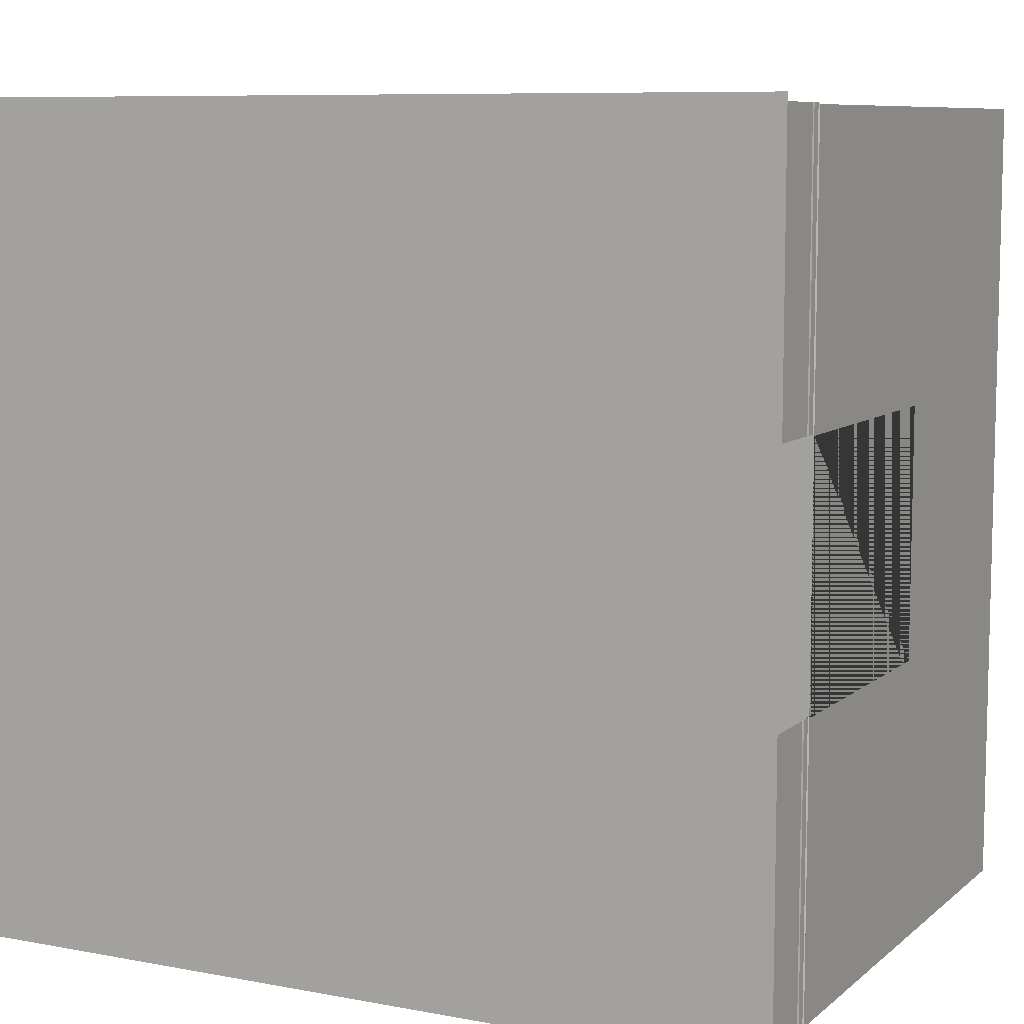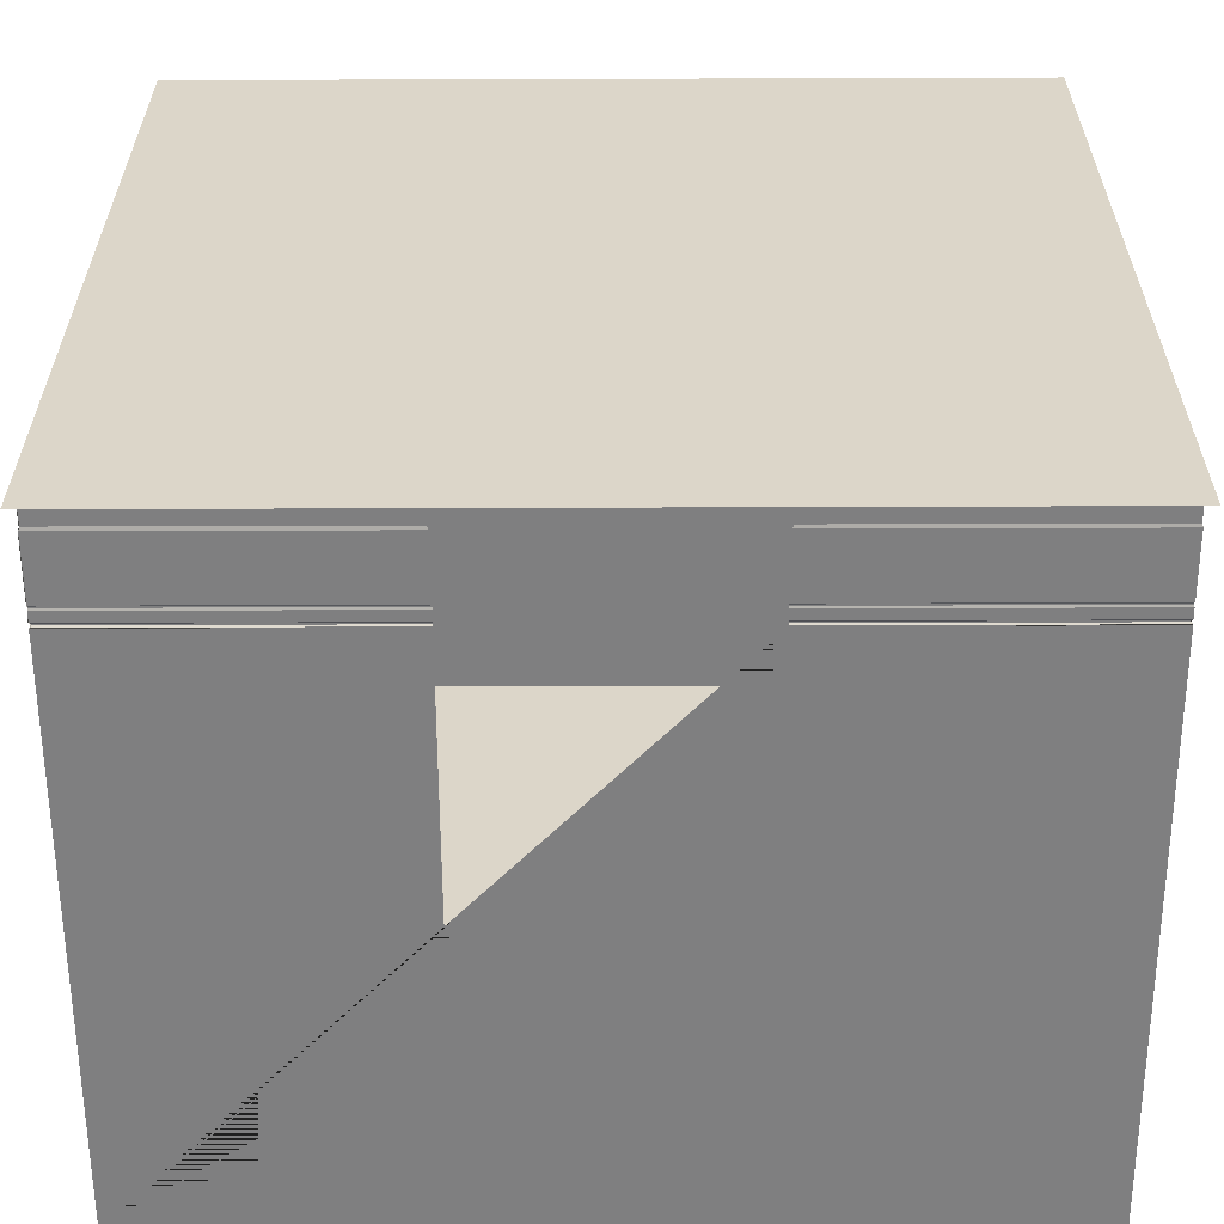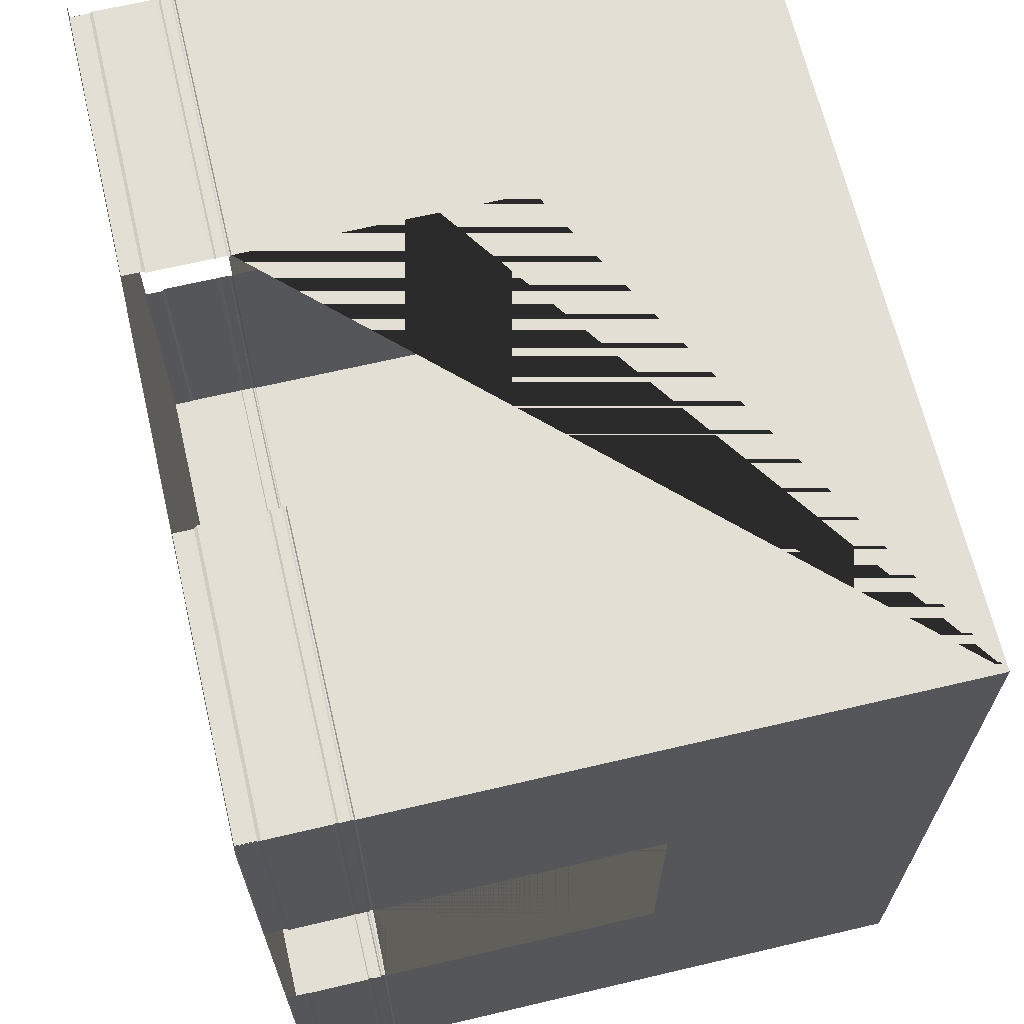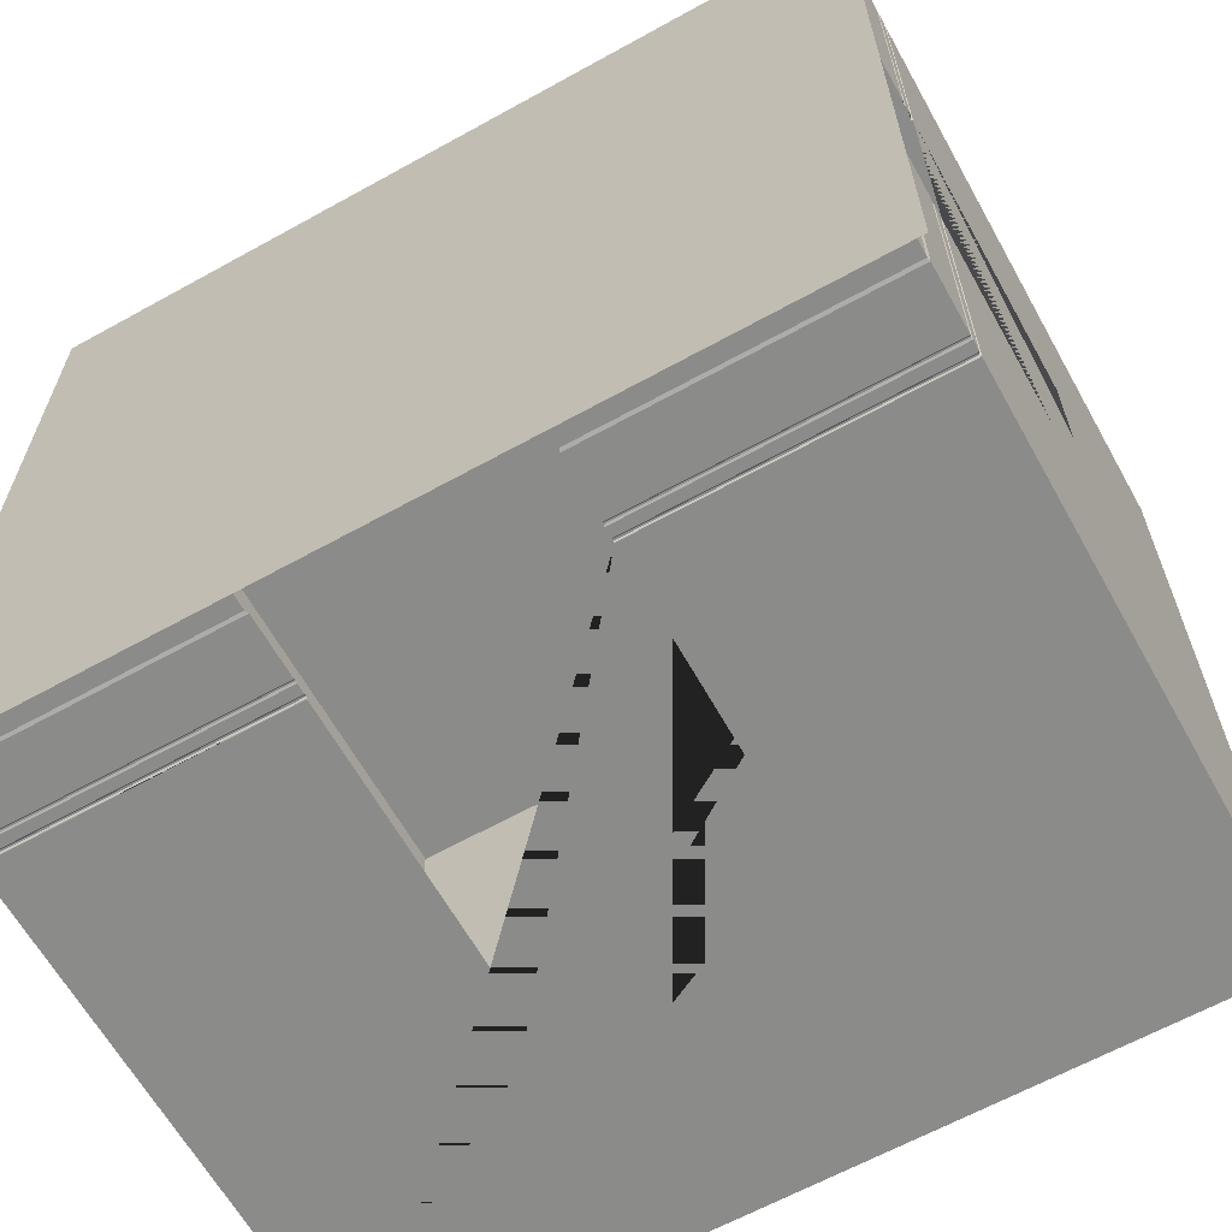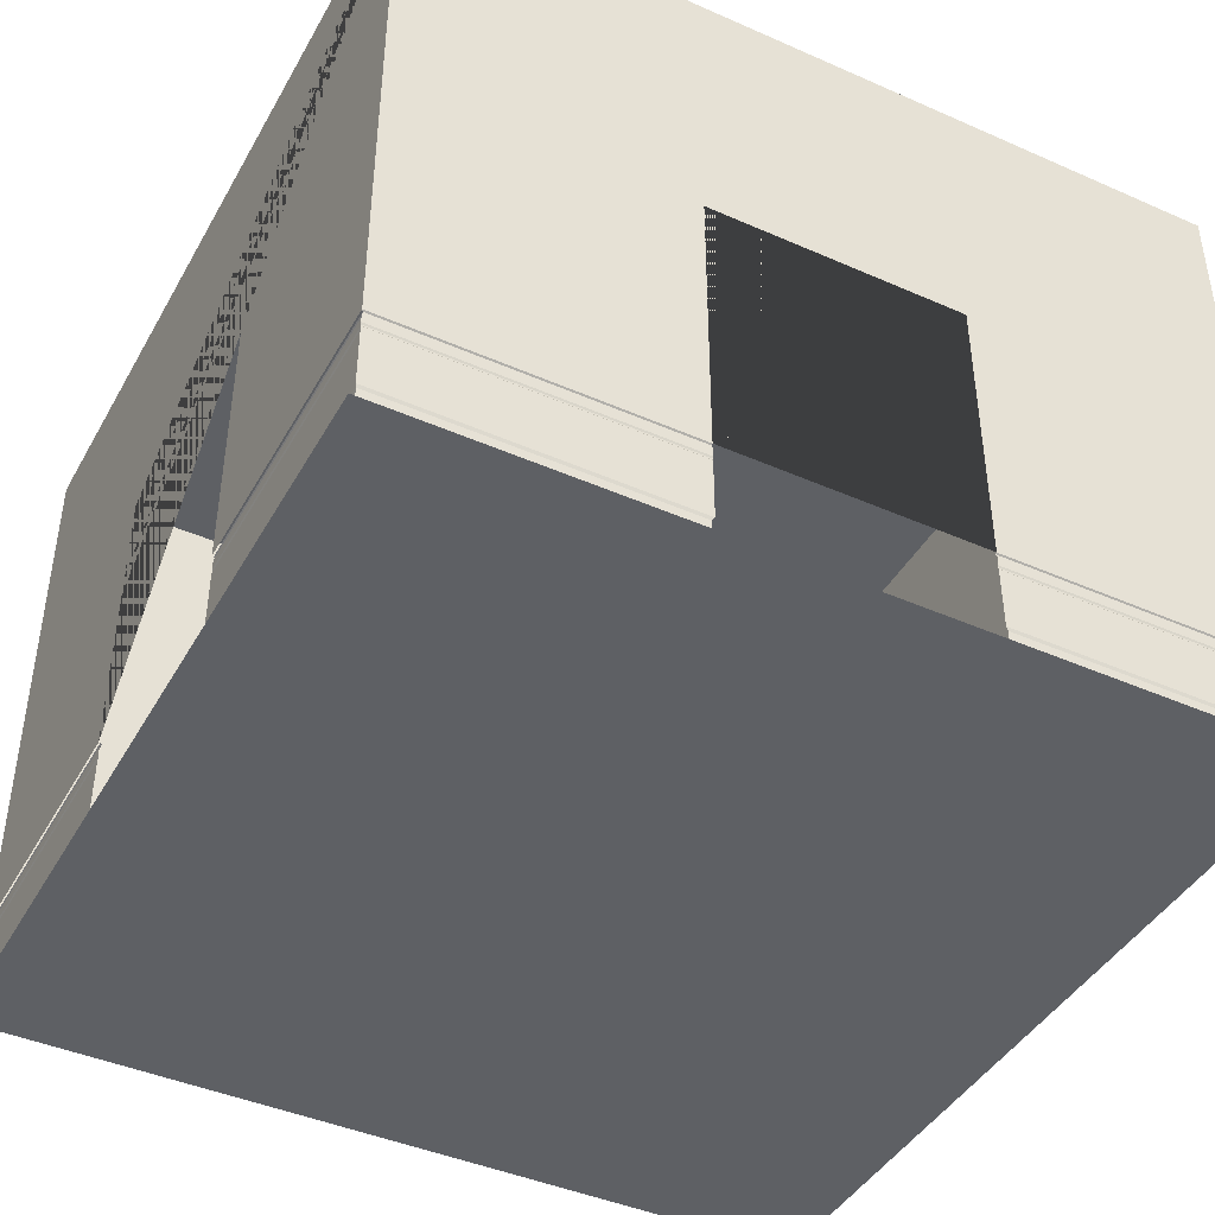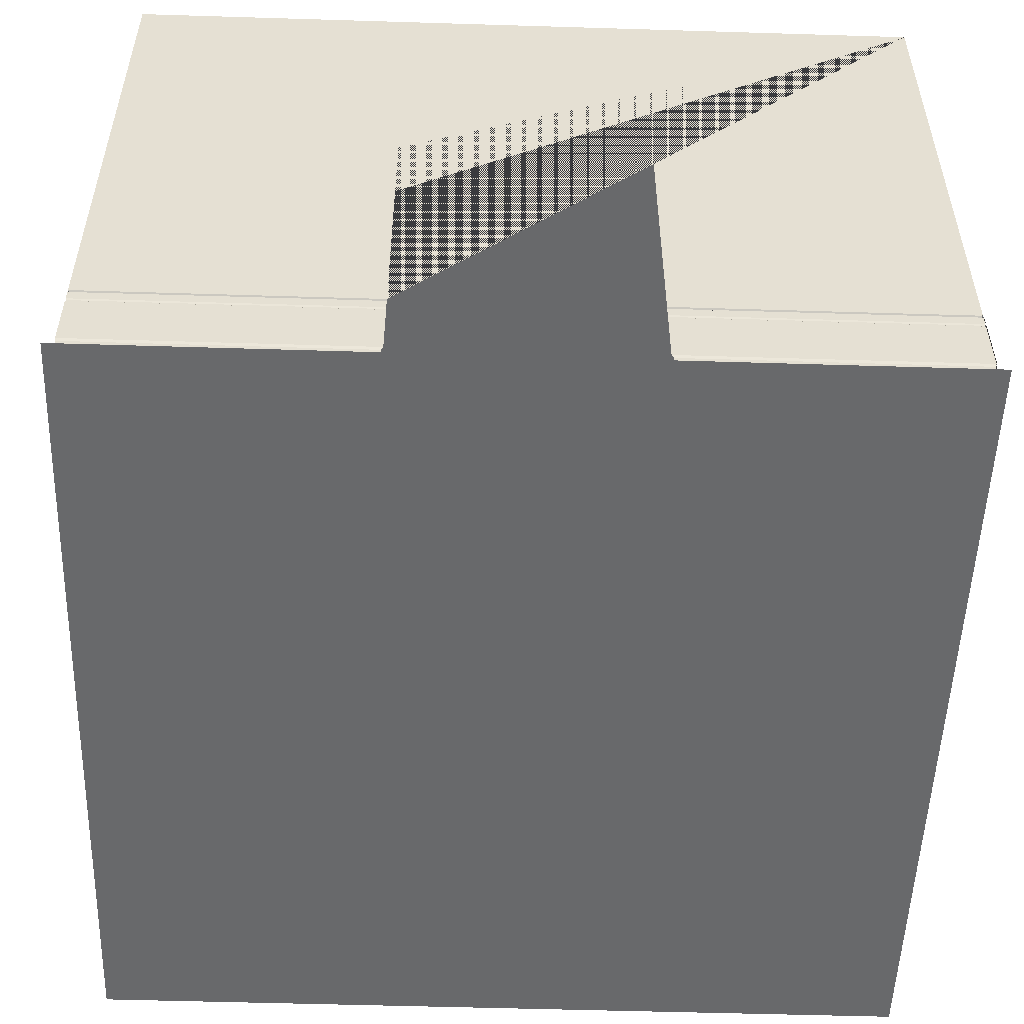
<metadata>
{"format":"obj","ext":"obj","renderer":"f3d","projection":"perspective","resolution":1024,"background":"white","views":[{"elev":8.5,"azim":27.0,"up":"+Z"},{"elev":-59.8,"azim":0.2,"up":"+Z"},{"elev":66.3,"azim":76.7,"up":"+Z"},{"elev":-63.7,"azim":29.2,"up":"+Z"},{"elev":-43.0,"azim":-117.6,"up":"+Y"},{"elev":-52.6,"azim":-1.9,"up":"+Y"}]}
</metadata>
<code>
g Floor
v 10 0 -10
v 10 0 0
v 0 0 -10
v 0 0 0
f 2 1 3 4
g Walls
v 9.9 7.8 -0.1091
v 0.1 7.8 -0.1091
v 3.5 4.5 -0.1091
v 6.5 4.5 -0.1091
v 9.9 1.19 -0.1091
v 0.1 1.19 -0.1091
v 3.5 1.19 -0.1091
v 6.5 1.19 -0.1091
v 0.1 7.8 -0.1091
v 0.1 7.8 -9.909
v 0.1 4.5 -6.509
v 0.1 4.5 -3.509
v 0.1 1.19 -0.1091
v 0.1 1.19 -9.909
v 0.1 1.19 -6.509
v 0.1 1.19 -3.509
v 0.1 7.8 -9.909
v 9.9 7.8 -9.909
v 6.5 4.5 -9.909
v 3.5 4.5 -9.909
v 0.1 1.19 -9.909
v 9.9 1.19 -9.909
v 6.5 1.19 -9.909
v 3.5 1.19 -9.909
v 9.9 7.8 -9.909
v 9.9 7.8 -0.1091
v 9.9 4.5 -3.509
v 9.9 4.5 -6.509
v 9.9 1.19 -9.909
v 9.9 1.19 -0.1091
v 9.9 1.19 -3.509
v 9.9 1.19 -6.509
f 5 9 12 8 7 11 10 6
f 19 18 14 13 17 20 16 15
f 21 25 28 24 23 27 26 22
f 35 34 30 29 33 36 32 31
g Ceiling
v 9.9 7.8 -9.909
v 9.9 7.8 -0.1091
v 0.1 7.8 -9.909
v 0.1 7.8 -0.1091
f 38 40 39 37
g WallTrim_WallTrim.001
v 0.1095 0.00022 -9.879
v 9.89 0.00022 -9.879
v 6.525 0.00022 -9.879
v 3.475 0.00022 -9.879
v 0.1 1.19 -9.891
v 9.9 1.19 -9.891
v 6.5 1.19 -9.891
v 3.5 1.19 -9.891
v 0.1 0.9758 -9.891
v 9.9 0.9758 -9.891
v 6.5 0.9758 -9.891
v 3.5 0.9758 -9.891
v 0.1132 1.177 -9.875
v 9.887 1.177 -9.875
v 6.496 1.177 -9.875
v 3.504 1.177 -9.875
v 0.1132 1.161 -9.875
v 9.887 1.161 -9.875
v 6.496 1.161 -9.875
v 3.504 1.161 -9.875
v 0.1 1.026 -9.891
v 9.9 1.026 -9.891
v 6.5 1.026 -9.891
v 3.5 1.026 -9.891
v 0.1069 0.9891 -9.883
v 9.893 0.9891 -9.883
v 6.498 0.9891 -9.883
v 3.502 0.9891 -9.883
v 0.1069 1.004 -9.883
v 9.893 1.004 -9.883
v 6.498 1.004 -9.883
v 3.502 1.004 -9.883
v 0.1 1.143 -9.891
v 9.9 1.143 -9.891
v 6.5 1.143 -9.891
v 3.5 1.143 -9.891
v 0.1 0.2635 -9.891
v 9.9 0.2635 -9.891
v 6.5 0.2635 -9.891
v 3.5 0.2635 -9.891
v 0.1095 0.2264 -9.879
v 9.89 0.2264 -9.879
v 6.525 0.2264 -9.879
v 3.475 0.2264 -9.879
v 9.889 0.00022 -9.881
v 9.889 0.00022 -0.1004
v 9.889 0.00022 -3.466
v 9.889 0.00022 -6.516
v 9.9 1.19 -9.891
v 9.9 1.19 -0.09091
v 9.9 1.19 -3.491
v 9.9 1.19 -6.491
v 9.9 0.9758 -9.891
v 9.9 0.9758 -0.09091
v 9.9 0.9758 -3.491
v 9.9 0.9758 -6.491
v 9.884 1.177 -9.878
v 9.884 1.177 -0.1041
v 9.884 1.177 -3.495
v 9.884 1.177 -6.487
v 9.884 1.161 -9.878
v 9.884 1.161 -0.1041
v 9.884 1.161 -3.495
v 9.884 1.161 -6.487
v 9.9 1.026 -9.891
v 9.9 1.026 -0.09091
v 9.9 1.026 -3.491
v 9.9 1.026 -6.491
v 9.892 0.9891 -9.884
v 9.892 0.9891 -0.09779
v 9.892 0.9891 -3.493
v 9.892 0.9891 -6.489
v 9.892 1.004 -9.884
v 9.892 1.004 -0.09779
v 9.892 1.004 -3.493
v 9.892 1.004 -6.489
v 9.9 1.143 -9.891
v 9.9 1.143 -0.09091
v 9.9 1.143 -3.491
v 9.9 1.143 -6.491
v 9.9 0.2635 -9.891
v 9.9 0.2635 -0.09091
v 9.9 0.2635 -3.491
v 9.9 0.2635 -6.491
v 9.889 0.2264 -9.881
v 9.889 0.2264 -0.1004
v 9.889 0.2264 -3.466
v 9.889 0.2264 -6.516
v 9.89 0.00022 -0.1205
v 0.1095 0.00022 -0.1205
v 3.475 0.00022 -0.1205
v 6.525 0.00022 -0.1205
v 9.9 1.19 -0.1091
v 0.1 1.19 -0.1091
v 3.5 1.19 -0.1091
v 6.5 1.19 -0.1091
v 9.9 0.9758 -0.1091
v 0.1 0.9758 -0.1091
v 3.5 0.9758 -0.1091
v 6.5 0.9758 -0.1091
v 9.887 1.177 -0.1249
v 0.1132 1.177 -0.1249
v 3.504 1.177 -0.1249
v 6.496 1.177 -0.1249
v 9.887 1.161 -0.1249
v 0.1132 1.161 -0.1249
v 3.504 1.161 -0.1249
v 6.496 1.161 -0.1249
v 9.9 1.026 -0.1091
v 0.1 1.026 -0.1091
v 3.5 1.026 -0.1091
v 6.5 1.026 -0.1091
v 9.893 0.9891 -0.1173
v 0.1069 0.9891 -0.1173
v 3.502 0.9891 -0.1173
v 6.498 0.9891 -0.1173
v 9.893 1.004 -0.1173
v 0.1069 1.004 -0.1173
v 3.502 1.004 -0.1173
v 6.498 1.004 -0.1173
v 9.9 1.143 -0.1091
v 0.1 1.143 -0.1091
v 3.5 1.143 -0.1091
v 6.5 1.143 -0.1091
v 9.9 0.2635 -0.1091
v 0.1 0.2635 -0.1091
v 3.5 0.2635 -0.1091
v 6.5 0.2635 -0.1091
v 9.89 0.2264 -0.1205
v 0.1095 0.2264 -0.1205
v 3.475 0.2264 -0.1205
v 6.525 0.2264 -0.1205
v 0.1114 0.00022 -0.1186
v 0.1114 0.00022 -9.9
v 0.1114 0.00022 -6.534
v 0.1114 0.00022 -3.484
v 0.1 1.19 -0.1091
v 0.1 1.19 -9.909
v 0.1 1.19 -6.509
v 0.1 1.19 -3.509
v 0.1 0.9758 -0.1091
v 0.1 0.9758 -9.909
v 0.1 0.9758 -6.509
v 0.1 0.9758 -3.509
v 0.1158 1.177 -0.1223
v 0.1158 1.177 -9.896
v 0.1158 1.177 -6.505
v 0.1158 1.177 -3.513
v 0.1158 1.161 -0.1223
v 0.1158 1.161 -9.896
v 0.1158 1.161 -6.505
v 0.1158 1.161 -3.513
v 0.1 1.026 -0.1091
v 0.1 1.026 -9.909
v 0.1 1.026 -6.509
v 0.1 1.026 -3.509
v 0.1083 0.9891 -0.116
v 0.1083 0.9891 -9.902
v 0.1083 0.9891 -6.507
v 0.1083 0.9891 -3.511
v 0.1083 1.004 -0.116
v 0.1083 1.004 -9.902
v 0.1083 1.004 -6.507
v 0.1083 1.004 -3.511
v 0.1 1.143 -0.1091
v 0.1 1.143 -9.909
v 0.1 1.143 -6.509
v 0.1 1.143 -3.509
v 0.1 0.2635 -0.1091
v 0.1 0.2635 -9.909
v 0.1 0.2635 -6.509
v 0.1 0.2635 -3.509
v 0.1114 0.2264 -0.1186
v 0.1114 0.2264 -9.9
v 0.1114 0.2264 -6.534
v 0.1114 0.2264 -3.484
f 83 43 42 82
f 117 105 108 120
f 81 41 44 84
f 65 49 52 68
f 119 107 106 118
f 67 51 50 66
f 47 55 54 46
f 97 101 104 100
f 45 53 56 48
f 55 59 58 54
f 99 103 102 98
f 53 57 60 56
f 75 63 62 74
f 89 97 100 92
f 73 61 64 76
f 71 67 66 70
f 91 99 98 90
f 69 65 68 72
f 61 69 72 64
f 111 95 94 110
f 63 71 70 62
f 57 73 76 60
f 109 93 96 112
f 59 75 74 58
f 49 77 80 52
f 125 85 88 128
f 51 79 78 50
f 77 81 84 80
f 127 87 86 126
f 79 83 82 78
f 115 111 110 114
f 113 109 112 116
f 105 113 116 108
f 107 115 114 106
f 101 117 120 104
f 103 119 118 102
f 93 121 124 96
f 95 123 122 94
f 121 125 128 124
f 123 127 126 122
f 171 131 130 170
f 205 193 196 208
f 169 129 132 172
f 153 137 140 156
f 207 195 194 206
f 155 139 138 154
f 135 143 142 134
f 185 189 192 188
f 133 141 144 136
f 143 147 146 142
f 187 191 190 186
f 141 145 148 144
f 163 151 150 162
f 177 185 188 180
f 161 149 152 164
f 159 155 154 158
f 179 187 186 178
f 157 153 156 160
f 149 157 160 152
f 199 183 182 198
f 151 159 158 150
f 145 161 164 148
f 197 181 184 200
f 147 163 162 146
f 137 165 168 140
f 213 173 176 216
f 139 167 166 138
f 165 169 172 168
f 215 175 174 214
f 167 171 170 166
f 203 199 198 202
f 201 197 200 204
f 193 201 204 196
f 195 203 202 194
f 189 205 208 192
f 191 207 206 190
f 181 209 212 184
f 183 211 210 182
f 209 213 216 212
f 211 215 214 210

</code>
